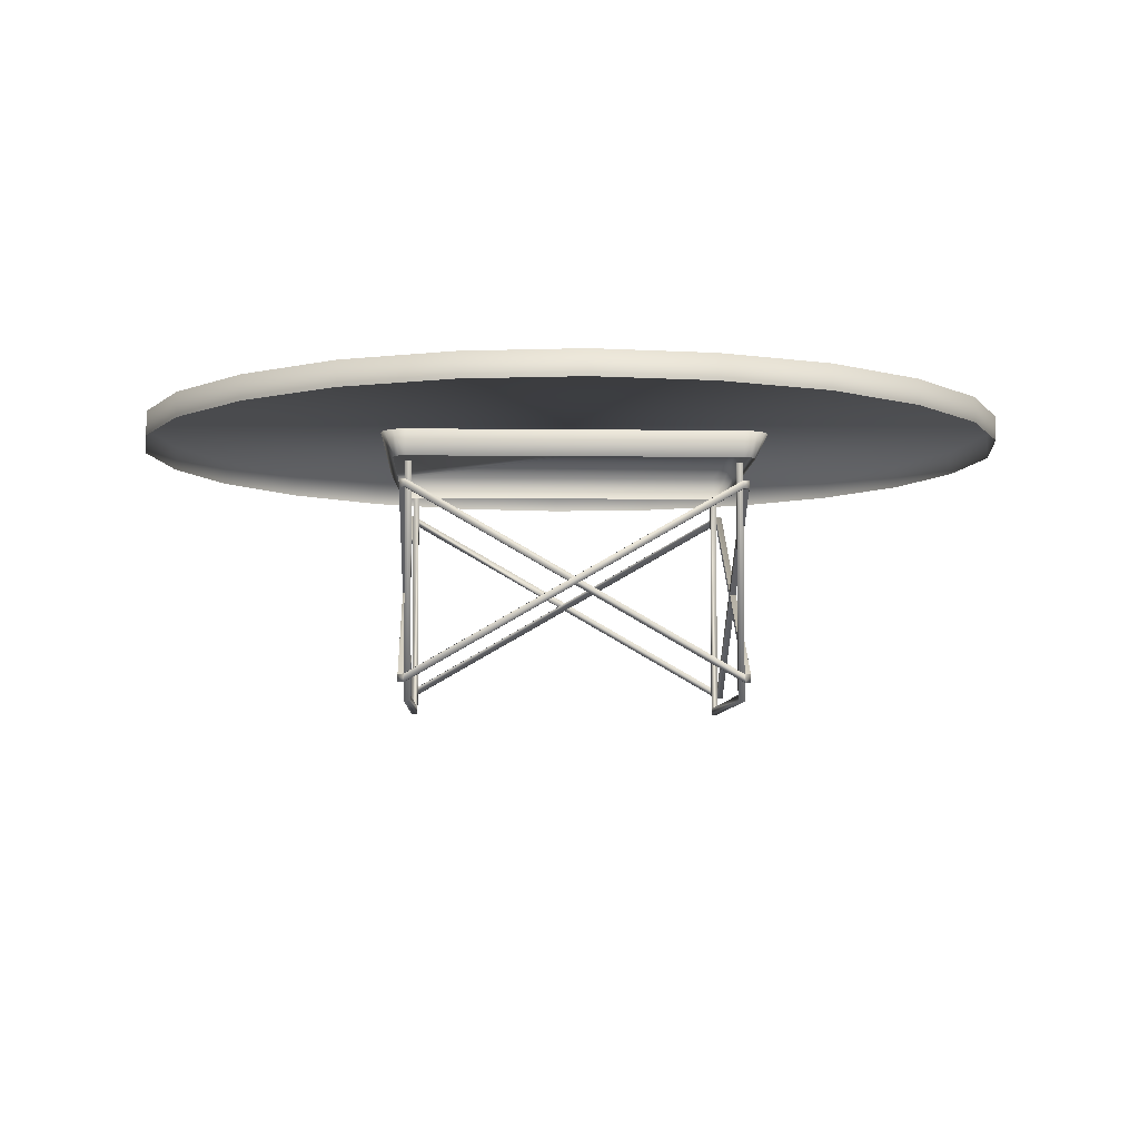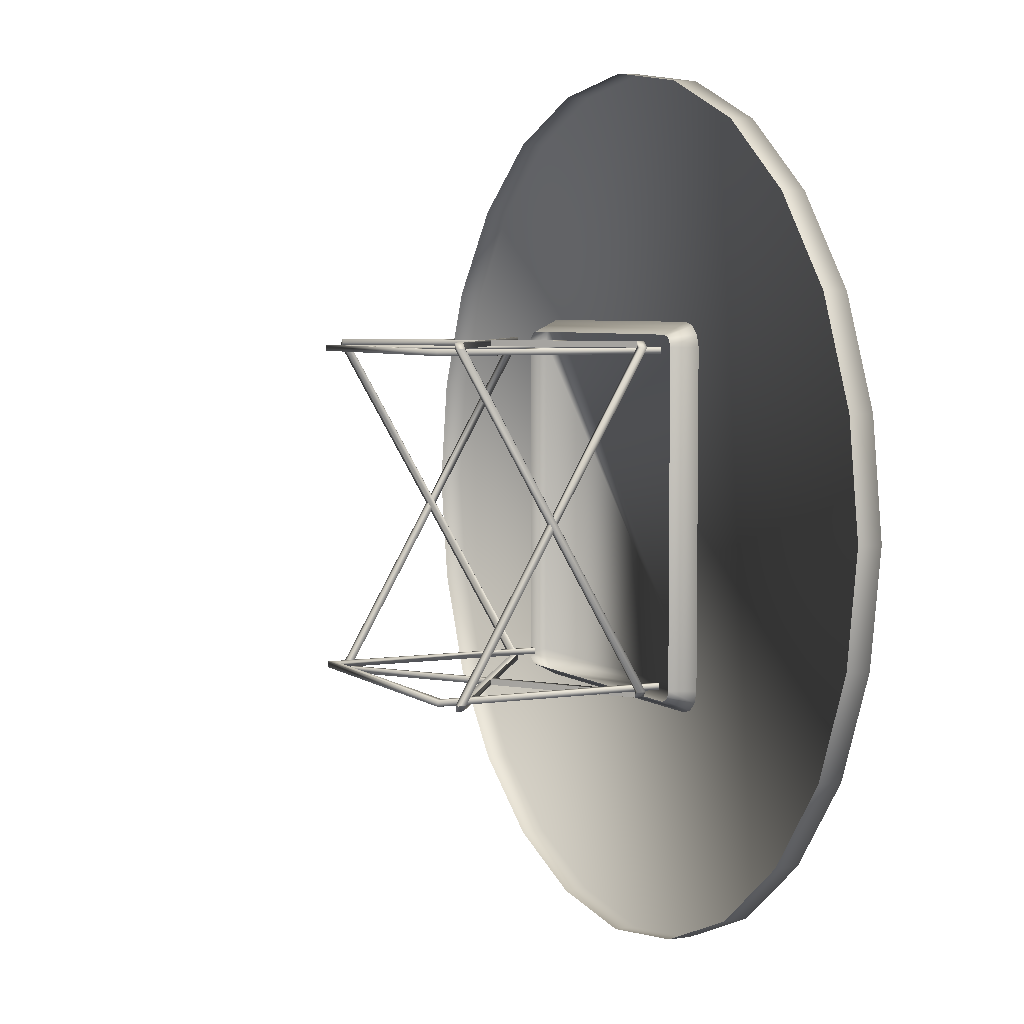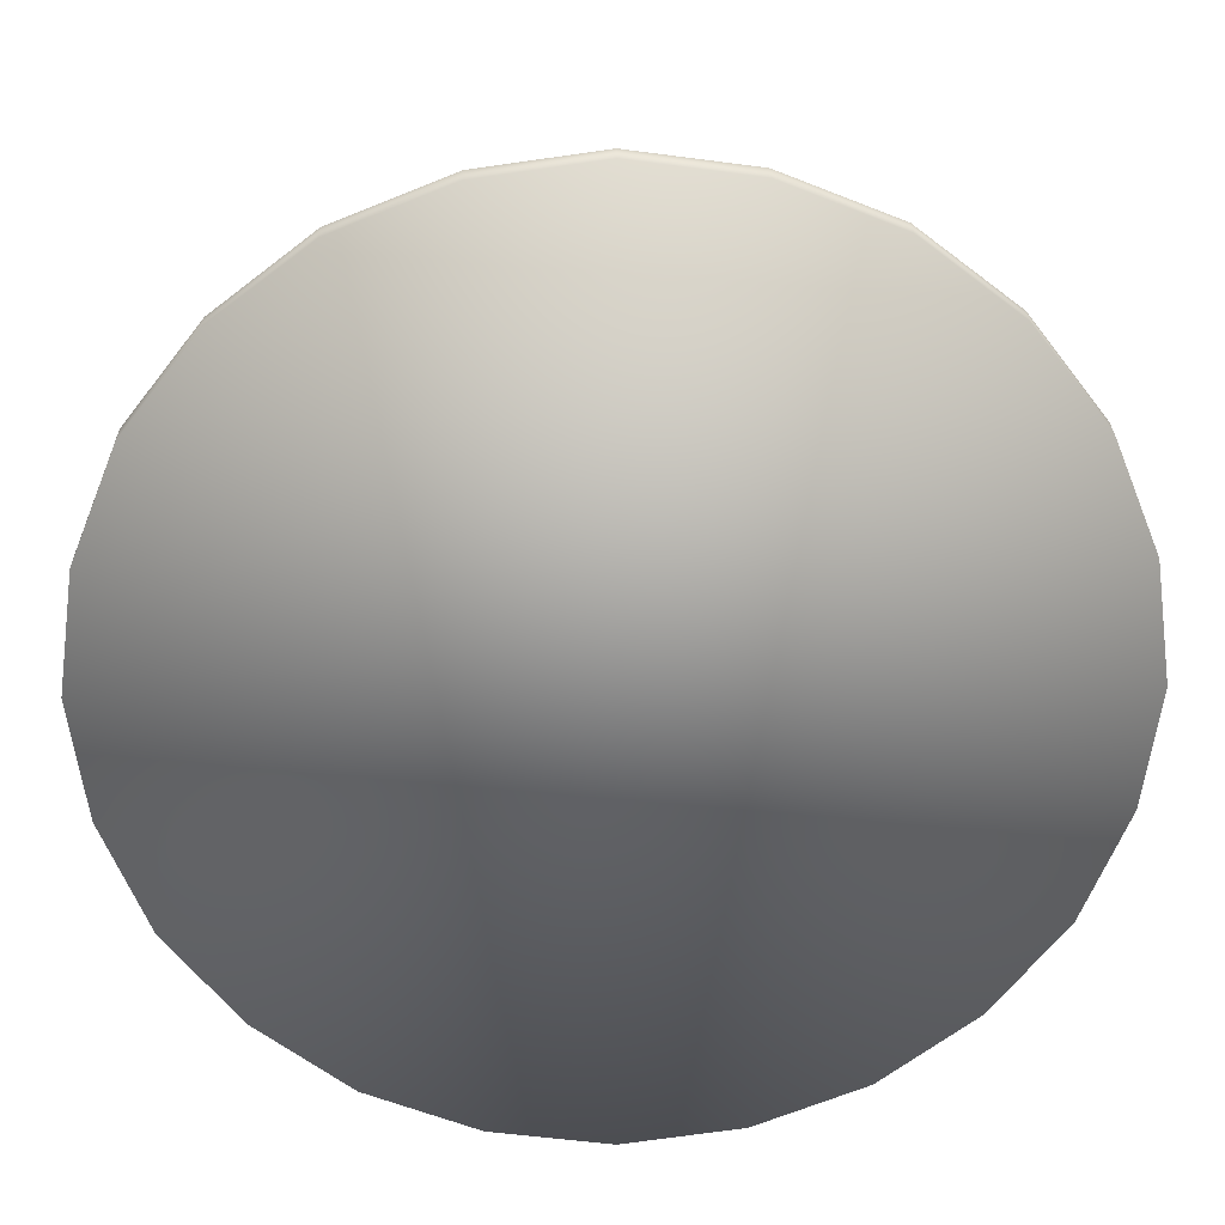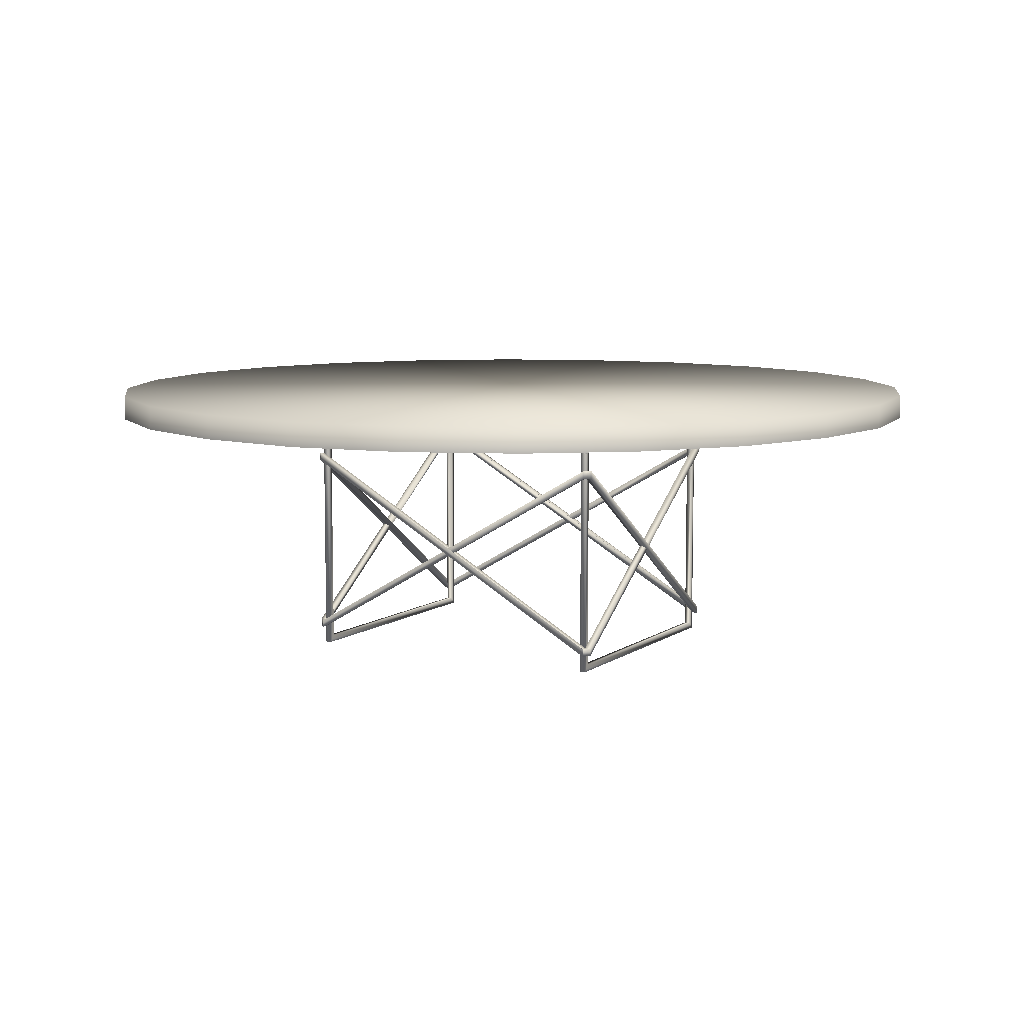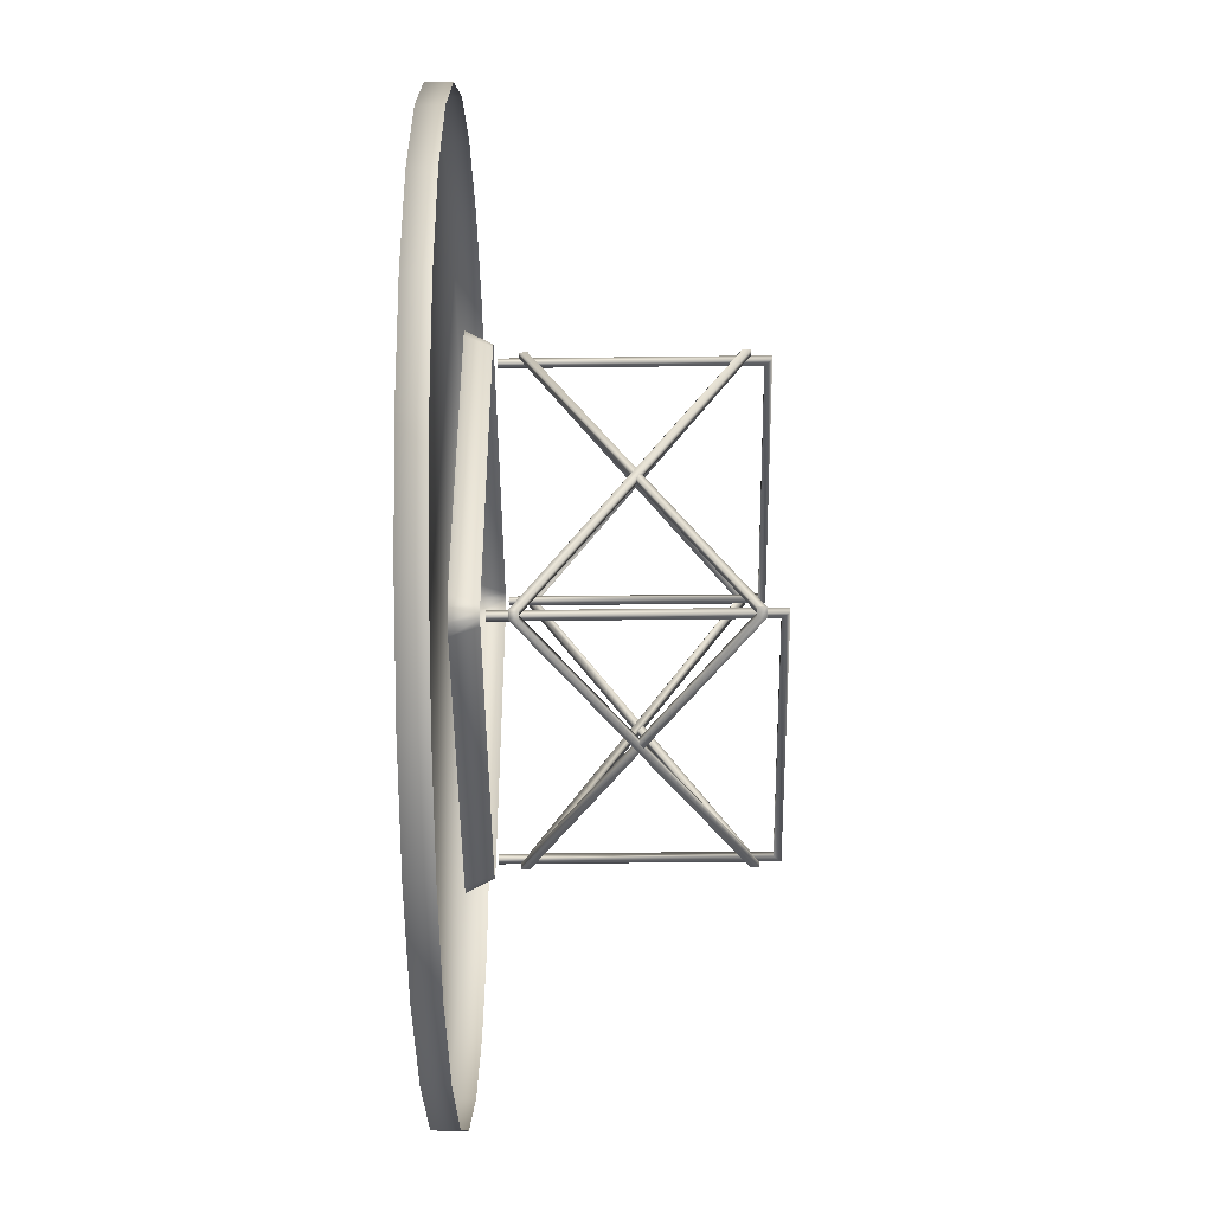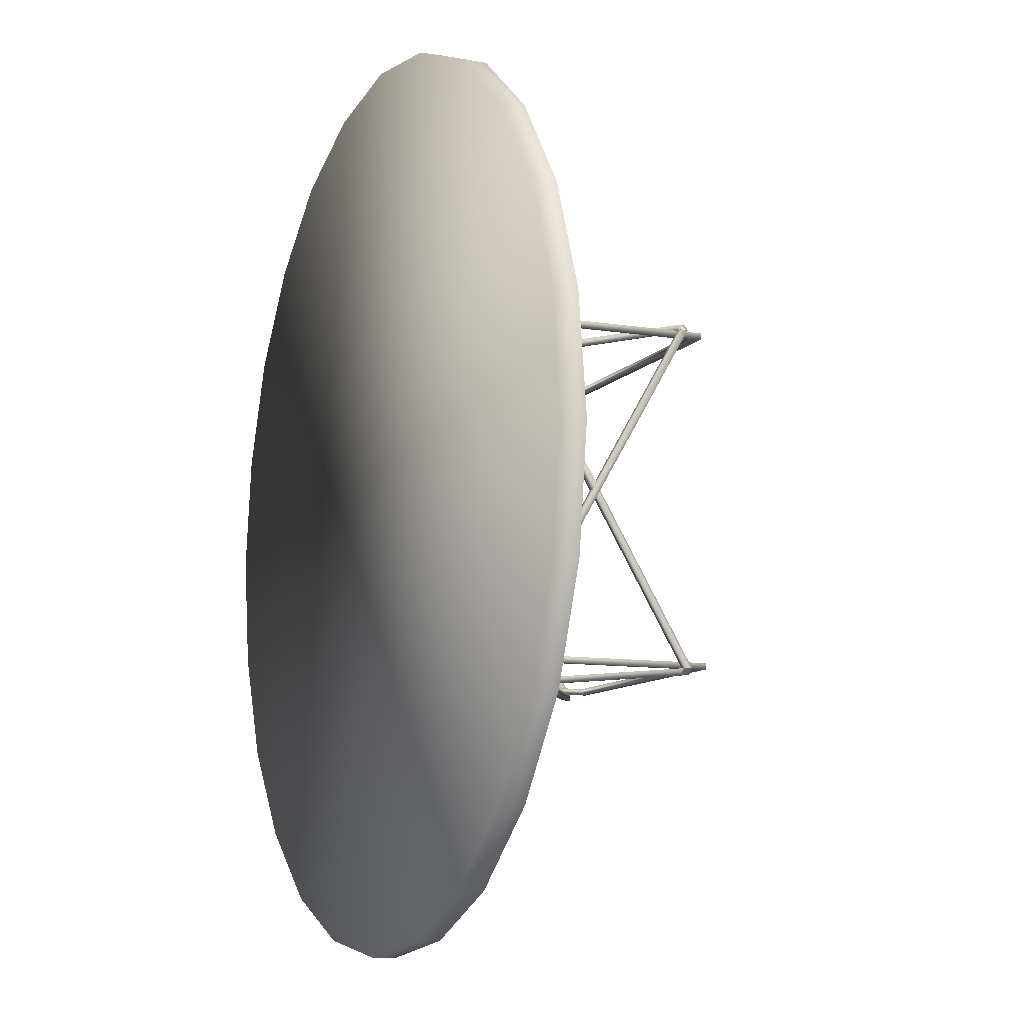
<metadata>
{"format":"obj","ext":"obj","renderer":"f3d","projection":"perspective","resolution":1024,"background":"white","views":[{"elev":-6.2,"azim":87.9,"up":"+Y"},{"elev":4.9,"azim":64.2,"up":"+Z"},{"elev":26.2,"azim":178.7,"up":"+Z"},{"elev":8.3,"azim":-61.0,"up":"+Y"},{"elev":-48.6,"azim":-89.2,"up":"+Z"},{"elev":-9.9,"azim":-113.0,"up":"+Z"}]}
</metadata>
<code>
v 0.3371 0.2835 0.3202
v 0.3239 0.3099 0.3202
v 0.3239 0.3099 0.6798
v 0.3371 0.2835 0.6798
v 0.6637 0.2835 0.3202
v 0.6769 0.3099 0.3202
v 0.6769 0.3099 0.6798
v 0.6637 0.2835 0.6798
v 0.3275 0.3099 0.307
v 0.3389 0.2835 0.3136
v 0.3437 0.2835 0.3088
v 0.3371 0.3099 0.2974
v 0.3503 0.2835 0.307
v 0.3503 0.3099 0.2939
v 0.6505 0.2835 0.307
v 0.6505 0.3099 0.2939
v 0.6571 0.2835 0.3088
v 0.6637 0.3099 0.2974
v 0.6619 0.2835 0.3136
v 0.6734 0.3099 0.307
v 0.3275 0.3099 0.6929
v 0.3389 0.2835 0.6864
v 0.3437 0.2835 0.6912
v 0.3371 0.3099 0.7026
v 0.3503 0.2835 0.6929
v 0.3503 0.3099 0.7061
v 0.6505 0.2835 0.6929
v 0.6505 0.3099 0.7061
v 0.6571 0.2835 0.6912
v 0.6637 0.3099 0.7026
v 0.6619 0.2835 0.6864
v 0.6734 0.3099 0.6929
v 0.9113 0.3363 0.7375
v 0.9579 0.3363 0.6225
v 0.975 0.3363 0.5
v 0.8354 0.3363 0.8354
v 0.7375 0.3363 0.9113
v 0.6225 0.3363 0.9579
v 0.5 0.3363 0.975
v 0.3774 0.3363 0.9579
v 0.2625 0.3363 0.9113
v 0.1646 0.3363 0.8354
v 0.08862 0.3363 0.7365
v 0.04212 0.3363 0.6225
v 0.025 0.3363 0.5
v 0.04212 0.3363 0.3775
v 0.08862 0.3363 0.2625
v 0.1646 0.3363 0.1646
v 0.2634 0.3363 0.08862
v 0.3774 0.3363 0.04212
v 0.5 0.3363 0.025
v 0.6225 0.3363 0.04212
v 0.7375 0.3363 0.08862
v 0.8354 0.3363 0.1646
v 0.9113 0.3363 0.2625
v 0.9579 0.3363 0.3775
v 0.5 0.3099 0.975
v 0.3774 0.3099 0.9579
v 0.2625 0.3099 0.9113
v 0.1646 0.3099 0.8354
v 0.08862 0.3099 0.7365
v 0.04212 0.3099 0.6225
v 0.025 0.3099 0.5
v 0.04212 0.3099 0.3775
v 0.08862 0.3099 0.2625
v 0.1646 0.3099 0.1646
v 0.2634 0.3099 0.08862
v 0.3774 0.3099 0.04212
v 0.5 0.3099 0.025
v 0.6225 0.3099 0.04212
v 0.7375 0.3099 0.08862
v 0.8354 0.3099 0.1646
v 0.9113 0.3099 0.2625
v 0.9579 0.3099 0.3775
v 0.975 0.3099 0.5
v 0.9579 0.3099 0.6225
v 0.9113 0.3099 0.7375
v 0.8354 0.3099 0.8354
v 0.7375 0.3099 0.9113
v 0.6225 0.3099 0.9579
v 0.6505 0.0446 0.3136
v 0.6505 0.04465 0.3202
v 0.6571 0.04465 0.3202
v 0.6571 0.0533 0.3202
v 0.6505 0.0533 0.3136
v 0.6505 0.0533 0.3202
v 0.6571 0.2514 0.3202
v 0.6505 0.2514 0.3137
v 0.6505 0.2514 0.3202
v 0.6505 0.2602 0.3137
v 0.6505 0.2602 0.3202
v 0.6571 0.2602 0.3202
v 0.3503 0.0446 0.3136
v 0.3503 0.04465 0.3202
v 0.3437 0.04465 0.3202
v 0.3437 0.0533 0.3202
v 0.3503 0.0533 0.3136
v 0.3503 0.0533 0.3202
v 0.3437 0.2514 0.3202
v 0.3503 0.2514 0.3137
v 0.3503 0.2514 0.3202
v 0.3503 0.2602 0.3137
v 0.3503 0.2602 0.3202
v 0.3437 0.2602 0.3202
v 0.6505 0.0446 0.6864
v 0.6505 0.04465 0.6798
v 0.6571 0.04465 0.6798
v 0.6571 0.0533 0.6798
v 0.6505 0.0533 0.6864
v 0.6505 0.0533 0.6798
v 0.6571 0.2514 0.6798
v 0.6505 0.2514 0.6864
v 0.6505 0.2514 0.6798
v 0.6505 0.2602 0.6864
v 0.6505 0.2602 0.6798
v 0.6571 0.2602 0.6798
v 0.3503 0.0446 0.6864
v 0.3503 0.04465 0.6798
v 0.3437 0.04465 0.6798
v 0.3437 0.0533 0.6798
v 0.3503 0.0533 0.6864
v 0.3503 0.0533 0.6798
v 0.3437 0.2514 0.6798
v 0.3503 0.2514 0.6864
v 0.3503 0.2514 0.6798
v 0.3503 0.2602 0.6864
v 0.3503 0.2602 0.6798
v 0.3437 0.2602 0.6798
v 0.6571 0.1483 0.5
v 0.6571 0.04471 0.3202
v 0.6505 0.04471 0.3202
v 0.6505 0.1483 0.5
v 0.6571 0.1524 0.5072
v 0.6505 0.1524 0.5072
v 0.6571 0.1566 0.5
v 0.6505 0.1566 0.5
v 0.6571 0.05307 0.3202
v 0.6571 0.1524 0.4928
v 0.6505 0.1524 0.4928
v 0.6505 0.05307 0.3202
v 0.6571 0.05301 0.6798
v 0.6505 0.05301 0.6798
v 0.3437 0.1483 0.5
v 0.3437 0.04471 0.3202
v 0.3503 0.04471 0.3202
v 0.3503 0.1483 0.5
v 0.3437 0.1524 0.5072
v 0.3503 0.1524 0.5072
v 0.3437 0.1566 0.5
v 0.3503 0.1566 0.5
v 0.3437 0.05307 0.3202
v 0.3437 0.1524 0.4928
v 0.3503 0.1524 0.4928
v 0.3503 0.05307 0.3202
v 0.3437 0.05301 0.6798
v 0.3503 0.05301 0.6798
v 0.5004 0.1566 0.3136
v 0.5004 0.1566 0.3202
v 0.4943 0.1524 0.3136
v 0.4943 0.1524 0.3202
v 0.5004 0.1482 0.3136
v 0.3503 0.0446 0.3202
v 0.5004 0.1482 0.3202
v 0.6505 0.2518 0.3137
v 0.5065 0.1524 0.3136
v 0.5065 0.1524 0.3202
v 0.6505 0.2518 0.3202
v 0.6505 0.0446 0.3202
v 0.6505 0.05301 0.3136
v 0.6505 0.05301 0.3202
v 0.5004 0.1566 0.6864
v 0.5004 0.1566 0.6798
v 0.4943 0.1524 0.6864
v 0.4943 0.1524 0.6798
v 0.5004 0.1482 0.6864
v 0.3503 0.0446 0.6798
v 0.5004 0.1482 0.6798
v 0.6505 0.2518 0.6864
v 0.5065 0.1524 0.6864
v 0.5065 0.1524 0.6798
v 0.6505 0.2518 0.6798
v 0.6505 0.0446 0.6798
v 0.6505 0.05301 0.6864
v 0.6439 0.03209 0.3268
v 0.6439 0.2797 0.3269
v 0.6439 0.2797 0.3202
v 0.6439 0.03209 0.3202
v 0.3569 0.03209 0.3268
v 0.3569 0.03209 0.3202
v 0.3569 0.2797 0.3269
v 0.3569 0.2797 0.3202
v 0.3503 0.025 0.3268
v 0.3503 0.2797 0.3269
v 0.3503 0.2797 0.3202
v 0.3503 0.025 0.3202
v 0.6505 0.025 0.3268
v 0.6505 0.025 0.3202
v 0.6505 0.2797 0.3269
v 0.6505 0.2797 0.3202
v 0.6439 0.03209 0.6732
v 0.6439 0.2797 0.6732
v 0.6439 0.2797 0.6798
v 0.6439 0.03209 0.6798
v 0.3569 0.03209 0.6732
v 0.3569 0.03209 0.6798
v 0.3569 0.2797 0.6732
v 0.3569 0.2797 0.6798
v 0.3503 0.025 0.6732
v 0.3503 0.2797 0.6732
v 0.3503 0.2797 0.6798
v 0.3503 0.025 0.6798
v 0.6505 0.025 0.6732
v 0.6505 0.025 0.6798
v 0.6505 0.2797 0.6732
v 0.6505 0.2797 0.6798
v 0.6505 0.0533 0.3202
v 0.3503 0.2602 0.3202
v 0.6505 0.0533 0.6798
v 0.6505 0.05301 0.6798
v 0.5065 0.1524 0.3136
v 0.5065 0.1524 0.3202
v 0.5065 0.1524 0.6864
v 0.5065 0.1524 0.6798
f 9 12 10
f 17 15 18
f 19 20 5
f 6 5 20
f 3 4 21
f 22 21 4
f 23 24 22
f 21 24 6
f 21 6 3
f 12 9 6
f 12 6 14
f 16 14 6
f 36 33 35
f 38 37 35
f 38 35 39
f 40 39 35
f 40 35 41
f 44 35 45
f 46 45 35
f 48 47 35
f 48 35 49
f 50 49 35
f 50 35 51
f 52 51 35
f 54 53 35
f 54 35 55
f 56 55 35
f 39 40 57
f 58 57 40
f 40 41 58
f 41 42 59
f 60 59 42
f 42 43 60
f 61 60 43
f 43 44 61
f 62 61 44
f 63 62 45
f 46 47 64
f 65 64 47
f 66 65 48
f 48 49 66
f 49 50 67
f 1 3 2
f 4 3 1
f 6 7 5
f 7 8 5
f 2 9 1
f 9 10 1
f 11 10 12
f 14 13 11
f 12 14 11
f 15 14 16
f 13 14 15
f 18 15 16
f 19 17 20
f 20 17 18
f 22 24 21
f 25 26 23
f 23 26 24
f 26 27 28
f 25 27 26
f 29 30 27
f 30 28 27
f 31 32 29
f 29 32 30
f 32 31 8
f 7 32 8
f 32 7 6
f 6 30 32
f 30 6 28
f 6 26 28
f 24 26 6
f 3 6 2
f 9 2 6
f 16 6 18
f 6 20 18
f 34 35 33
f 35 37 36
f 41 35 42
f 43 42 35
f 43 35 44
f 47 46 35
f 53 52 35
f 59 58 41
f 62 44 45
f 63 45 46
f 64 63 46
f 65 47 48
f 67 66 49
f 68 67 50
f 68 50 51
f 69 68 51
f 69 51 52
f 70 69 52
f 70 52 53
f 71 70 53
f 71 53 54
f 72 71 54
f 72 54 55
f 73 72 55
f 73 55 56
f 74 73 56
f 74 56 35
f 75 74 35
f 75 35 34
f 76 75 34
f 76 34 33
f 77 76 33
f 36 77 33
f 36 78 77
f 37 78 36
f 79 78 37
f 79 37 38
f 80 79 38
f 80 38 39
f 57 80 39
f 82 81 83
f 84 83 85
f 81 85 83
f 216 84 85
f 88 87 89
f 91 92 90
f 88 90 87
f 92 87 90
f 94 95 93
f 96 97 95
f 93 95 97
f 98 97 96
f 100 101 99
f 217 102 104
f 100 99 102
f 104 102 99
f 106 107 105
f 108 109 107
f 105 107 109
f 218 109 108
f 112 113 111
f 115 114 116
f 112 111 114
f 116 114 111
f 118 117 119
f 120 119 121
f 117 121 119
f 122 120 121
f 124 123 125
f 127 128 126
f 124 126 123
f 128 123 126
f 130 129 131
f 132 131 129
f 133 111 134
f 113 134 111
f 116 135 115
f 136 115 135
f 138 137 139
f 140 139 137
f 92 91 108
f 218 108 91
f 107 106 87
f 89 87 106
f 135 116 133
f 111 133 116
f 137 138 130
f 129 130 138
f 141 107 92
f 87 92 107
f 136 134 115
f 113 115 134
f 140 131 139
f 132 139 131
f 219 91 106
f 89 106 91
f 144 145 143
f 146 143 145
f 147 148 123
f 125 123 148
f 128 127 149
f 150 149 127
f 152 153 151
f 154 151 153
f 104 120 217
f 122 217 120
f 119 99 118
f 101 118 99
f 149 147 128
f 123 128 147
f 151 144 152
f 143 152 144
f 155 104 119
f 99 119 104
f 150 127 148
f 125 148 127
f 154 153 145
f 146 145 153
f 156 118 103
f 101 103 118
f 90 157 91
f 158 91 157
f 159 97 160
f 98 160 97
f 93 161 162
f 163 162 161
f 220 164 221
f 167 221 164
f 81 168 100
f 101 100 168
f 102 217 169
f 170 169 217
f 93 97 161
f 159 161 97
f 88 165 90
f 157 90 165
f 102 85 100
f 81 100 85
f 162 163 98
f 160 98 163
f 89 91 166
f 158 166 91
f 103 101 86
f 168 86 101
f 114 115 171
f 172 171 115
f 173 174 121
f 122 121 174
f 117 176 175
f 177 175 176
f 222 178 223
f 181 223 178
f 105 124 182
f 125 182 124
f 126 183 127
f 142 127 183
f 117 175 121
f 173 121 175
f 112 114 179
f 171 179 114
f 126 124 109
f 105 109 124
f 176 122 177
f 174 177 122
f 113 180 115
f 172 115 180
f 127 110 125
f 182 125 110
f 185 186 184
f 187 184 186
f 184 187 188
f 189 188 187
f 188 189 190
f 191 190 189
f 193 194 192
f 195 192 194
f 192 195 196
f 197 196 195
f 196 197 198
f 199 198 197
f 193 192 190
f 188 190 192
f 192 196 188
f 184 188 196
f 196 198 184
f 185 184 198
f 194 191 195
f 189 195 191
f 195 189 197
f 187 197 189
f 197 187 199
f 186 199 187
f 201 200 202
f 203 202 200
f 200 204 203
f 205 203 204
f 204 206 205
f 207 205 206
f 209 208 210
f 211 210 208
f 208 212 211
f 213 211 212
f 212 214 213
f 215 213 214
f 209 206 208
f 204 208 206
f 208 204 212
f 200 212 204
f 212 200 214
f 201 214 200
f 210 211 207
f 205 207 211
f 211 213 205
f 203 205 213
f 213 215 203
f 202 203 215

</code>
